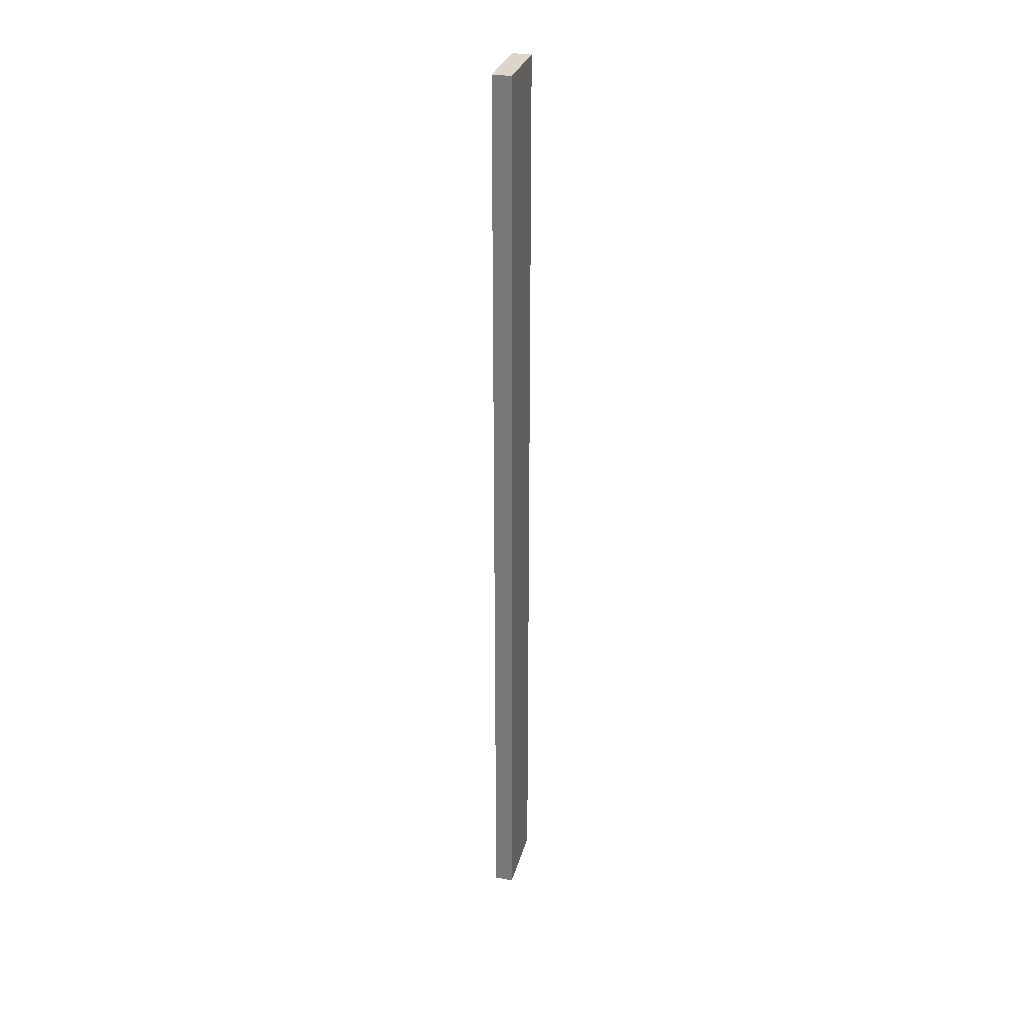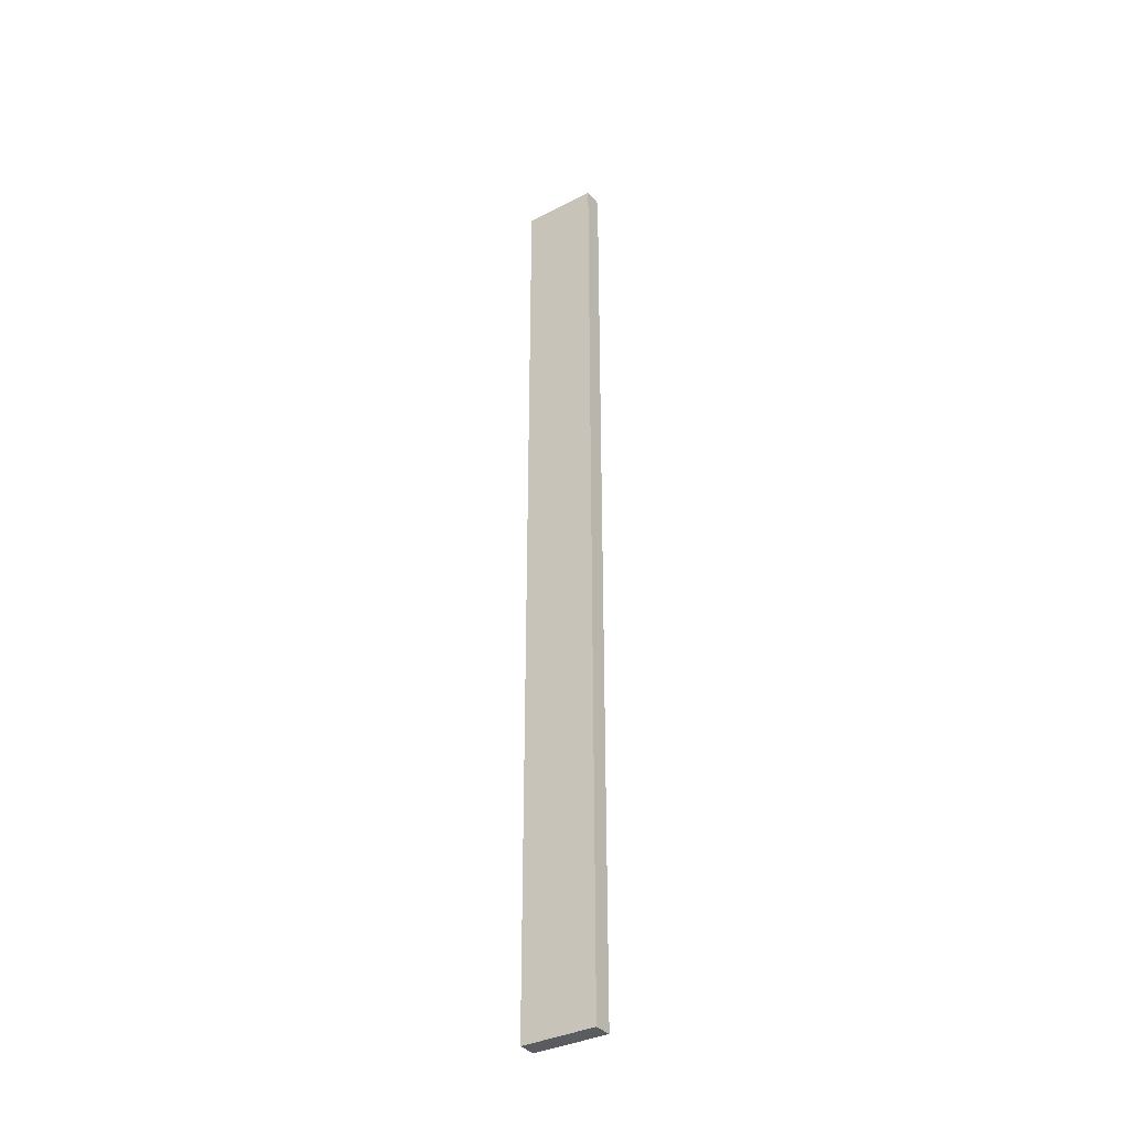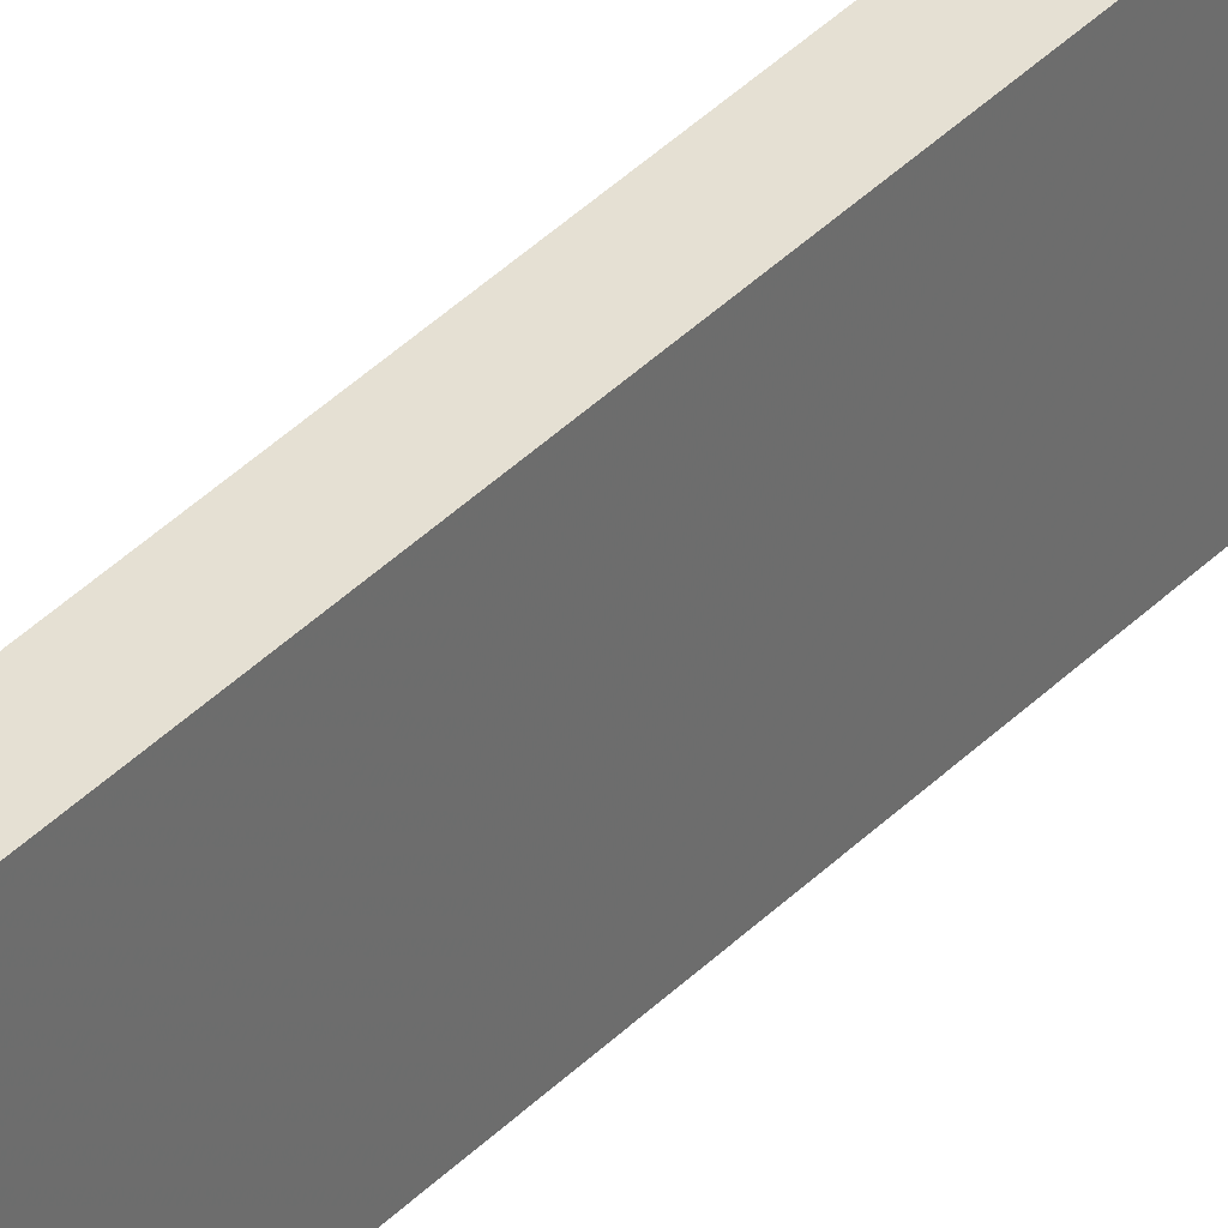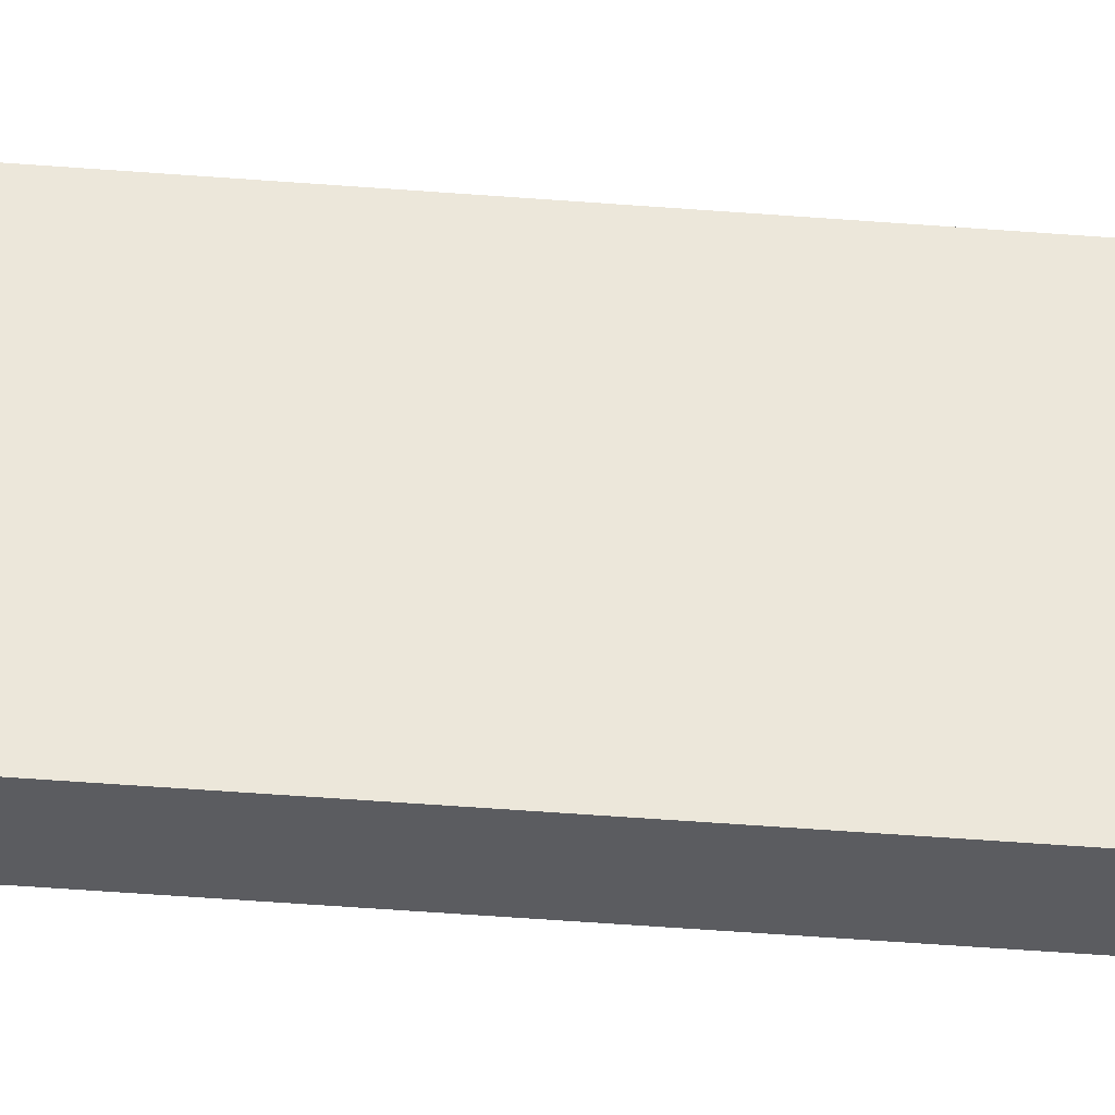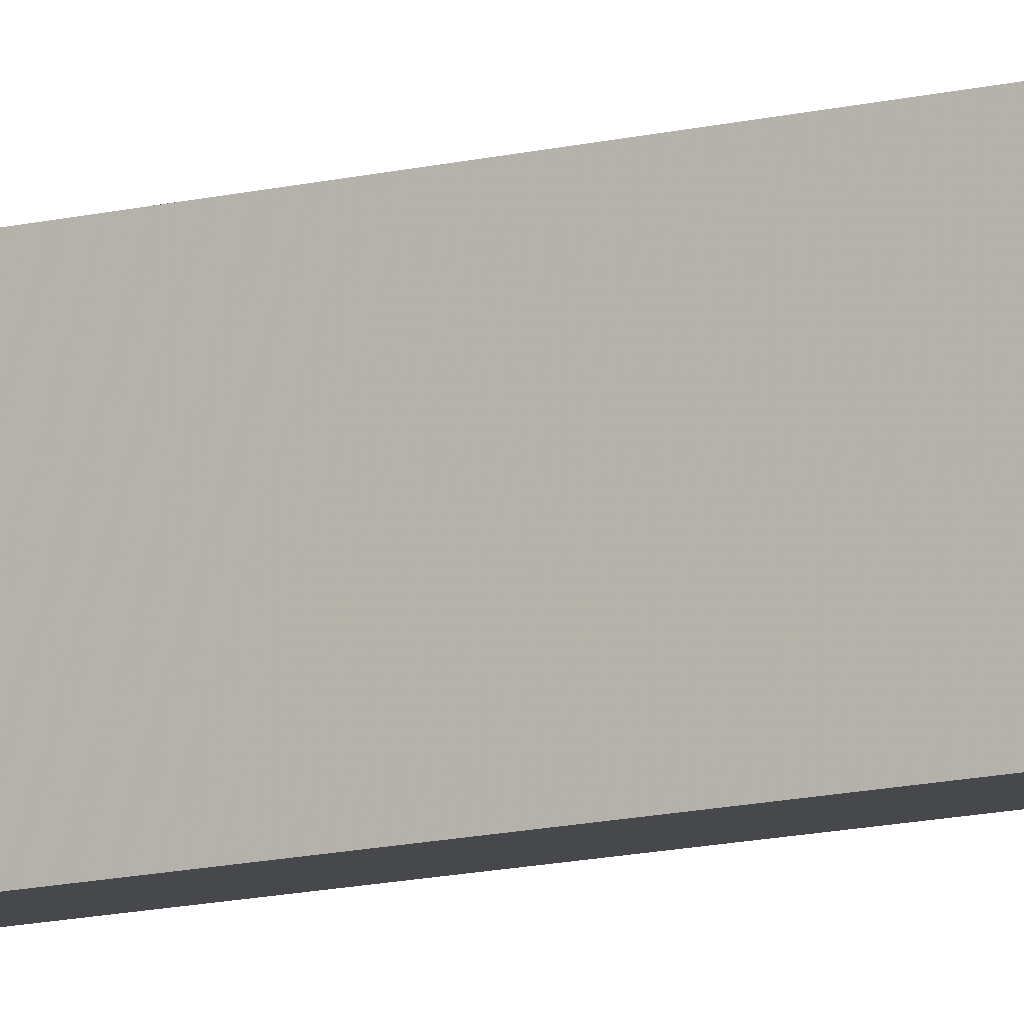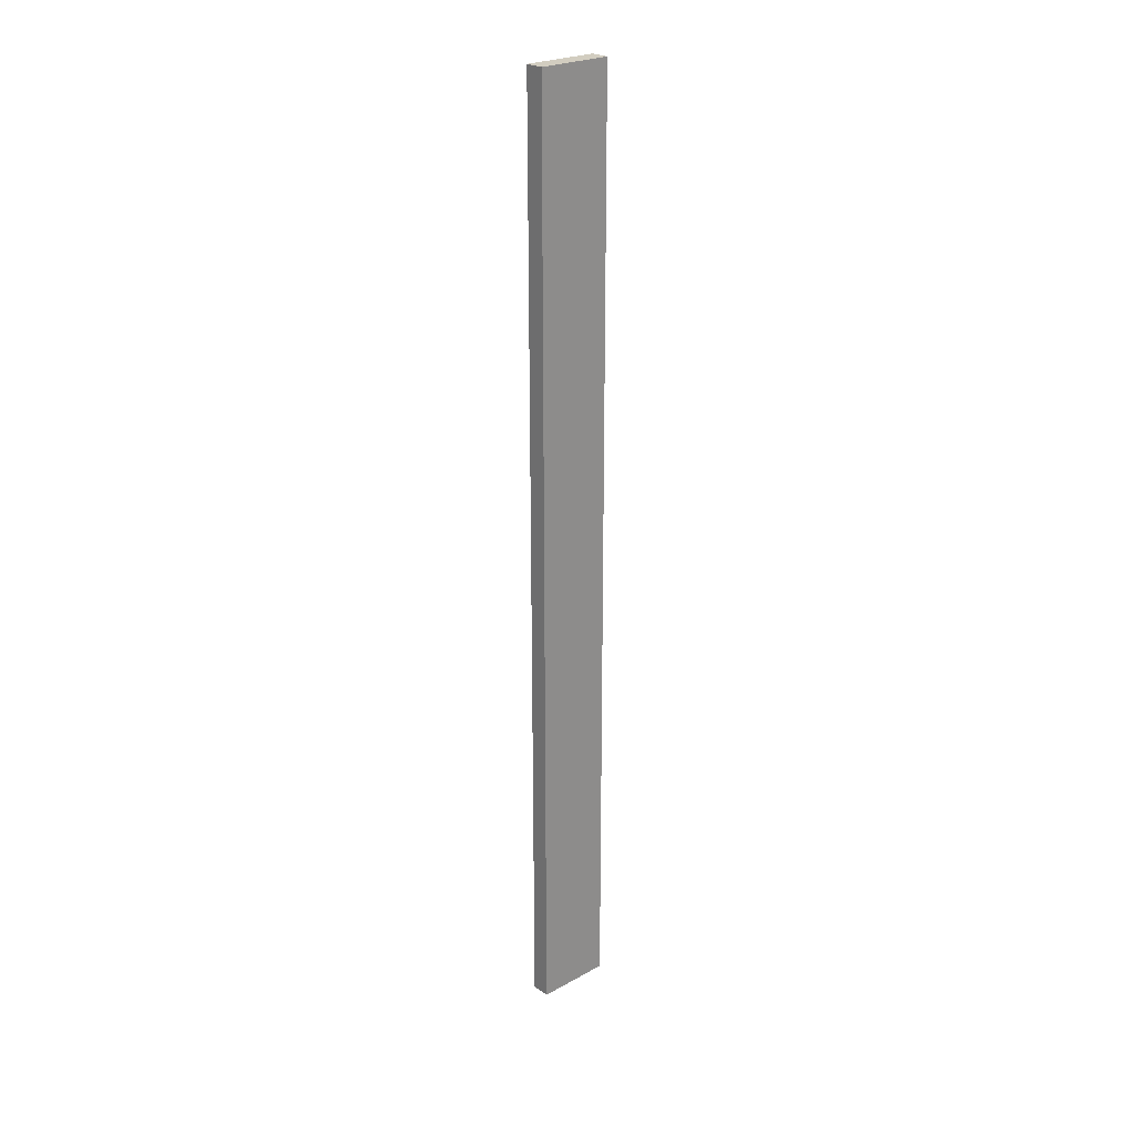
<metadata>
{"format":"obj","ext":"obj","renderer":"f3d","projection":"perspective","resolution":1024,"background":"white","views":[{"elev":29.7,"azim":-165.6,"up":"+Y"},{"elev":-35.2,"azim":-55.6,"up":"+Y"},{"elev":38.1,"azim":38.3,"up":"+Z"},{"elev":-35.2,"azim":-96.5,"up":"+Z"},{"elev":-11.2,"azim":123.6,"up":"+Z"},{"elev":24.7,"azim":-131.8,"up":"+Y"}]}
</metadata>
<code>
v -1.052 0.5127 0.7781
v -1.052 0.5127 0.8596
v -1.052 -0.5172 0.8596
v -1.052 -0.5172 0.7781
v -1.072 0.5127 0.7781
v -1.072 -0.5172 0.7781
v -1.072 -0.5172 0.8596
v -1.072 0.5127 0.8596
f 1 2 3
f 3 4 1
f 5 6 7
f 7 8 5
f 1 4 6
f 6 5 1
f 4 3 7
f 7 6 4
f 3 2 8
f 8 7 3
f 2 1 5
f 5 8 2

</code>
